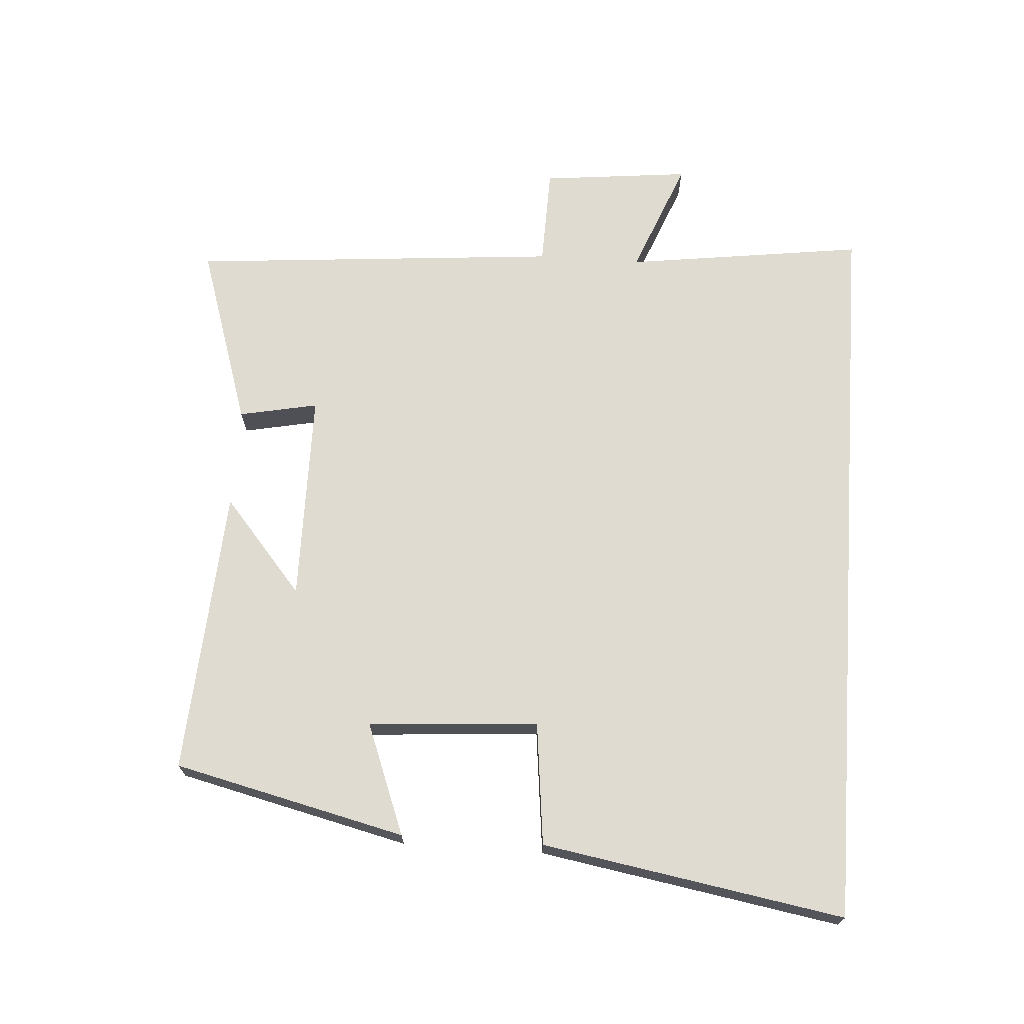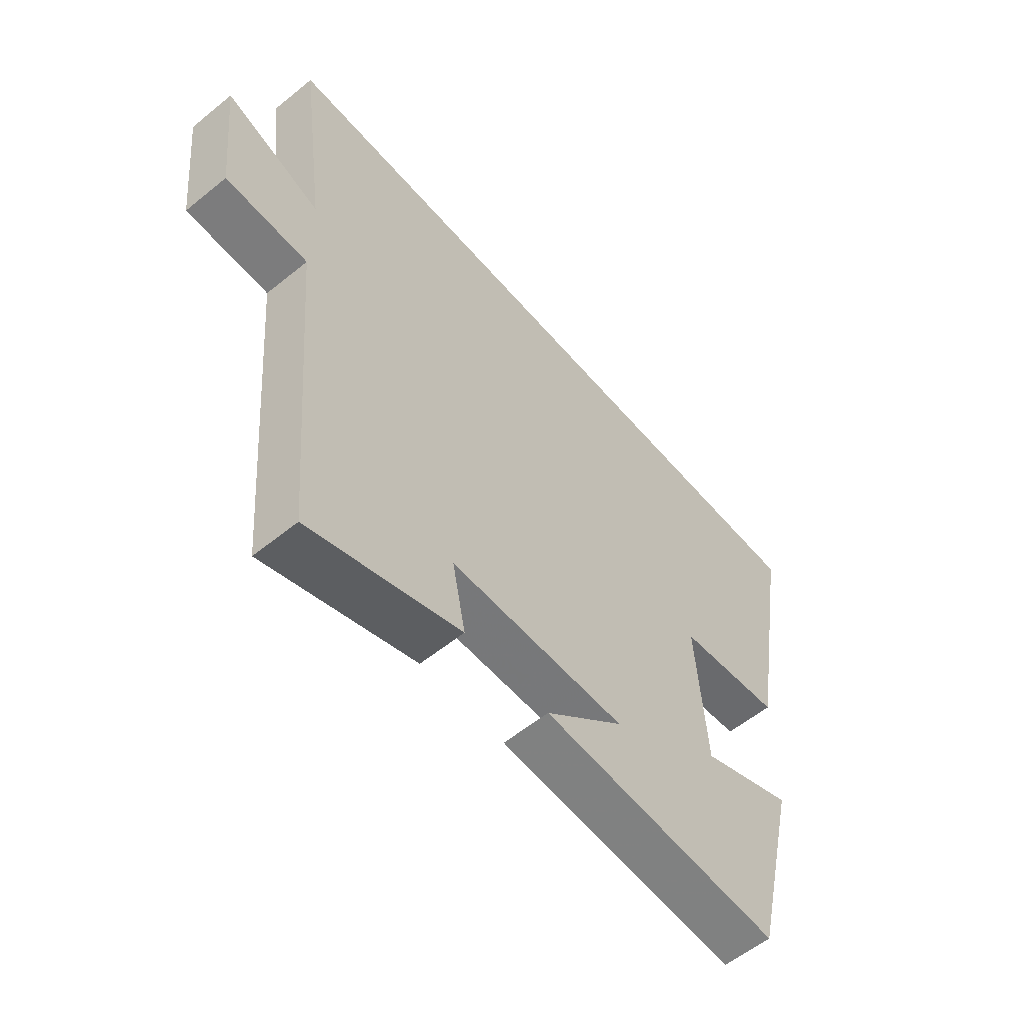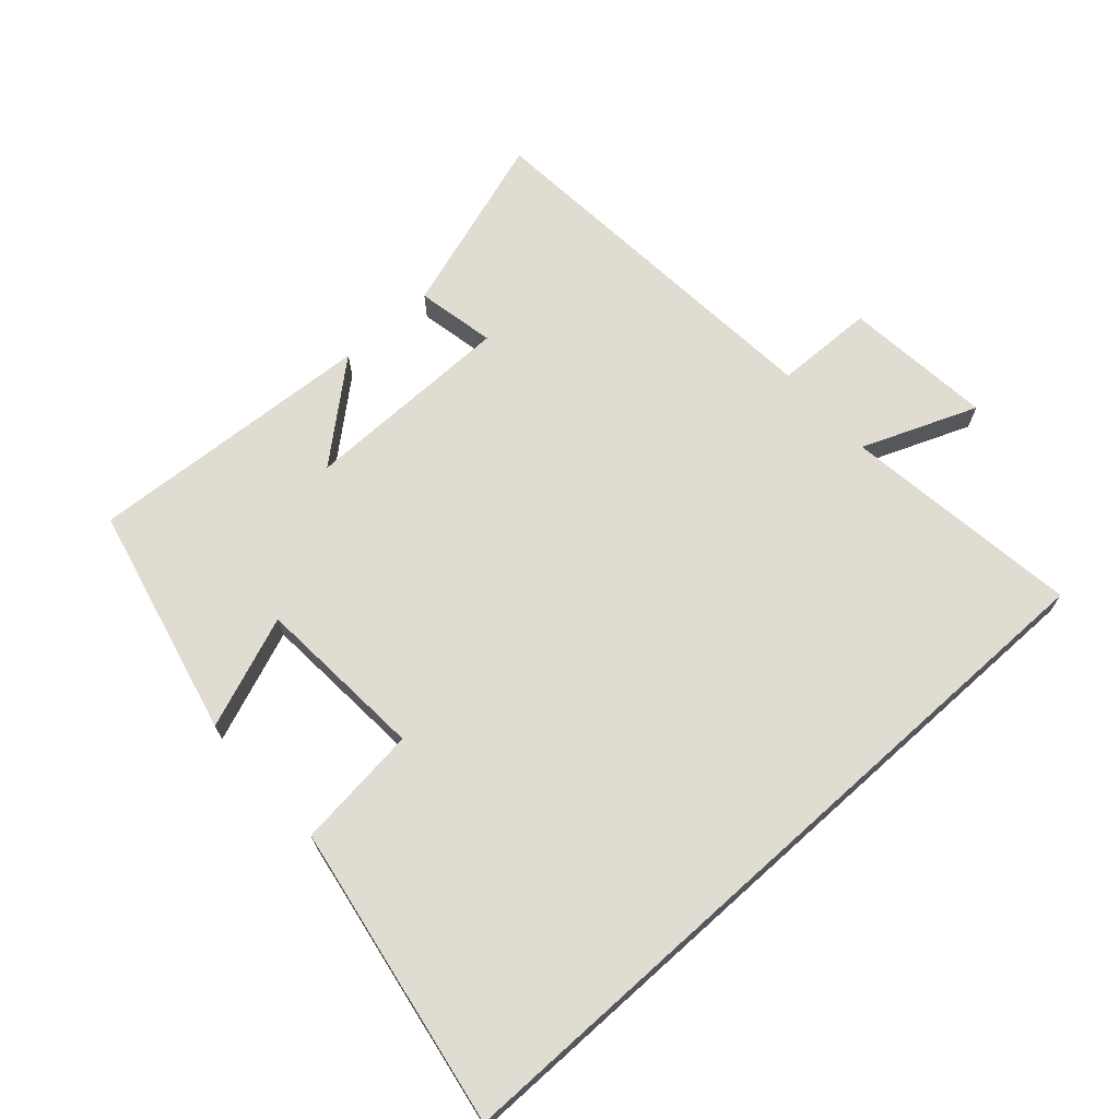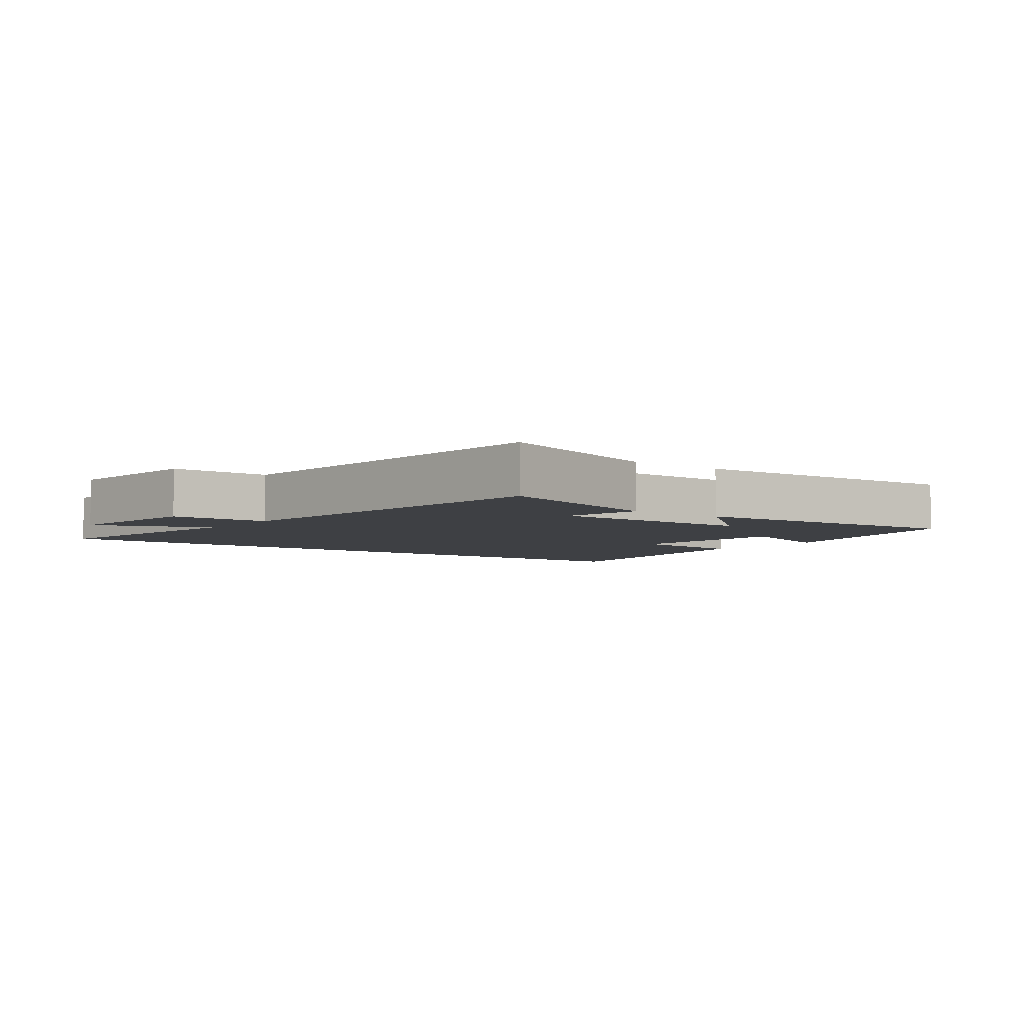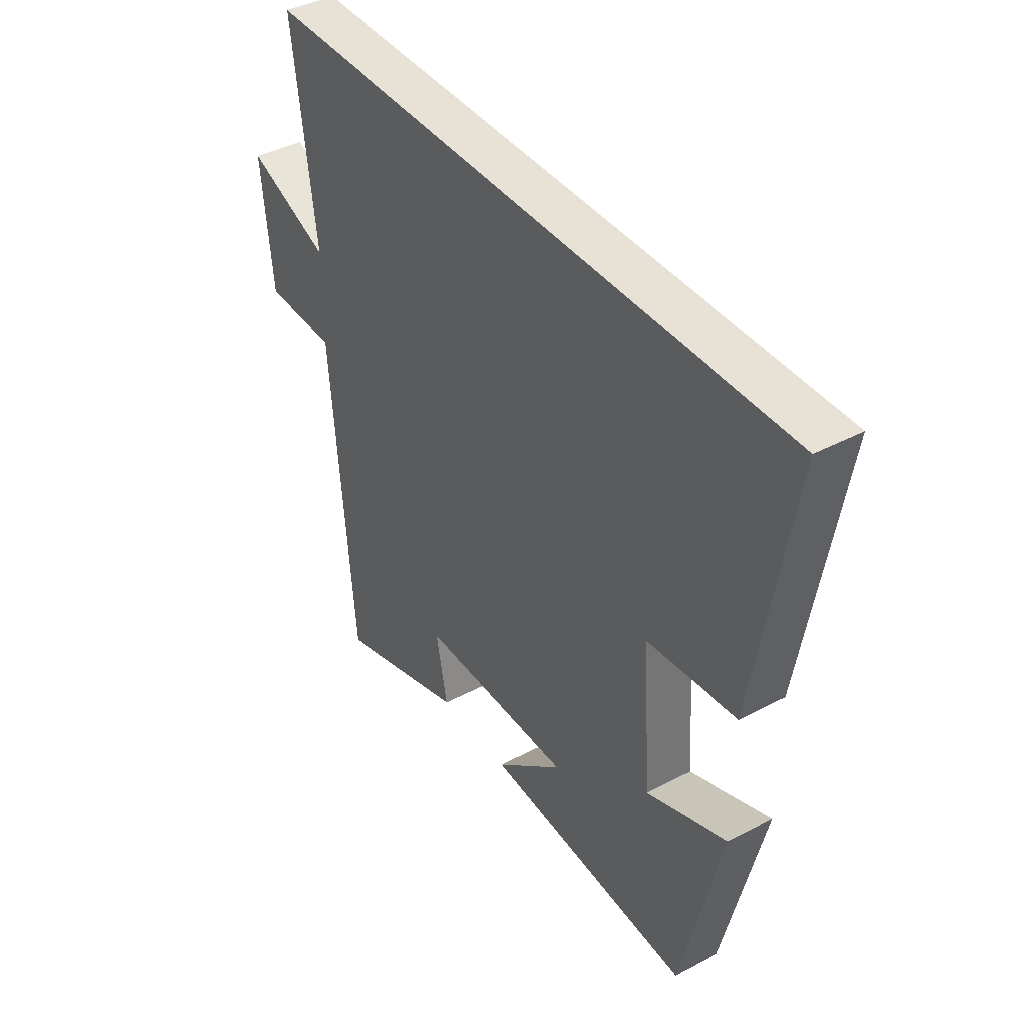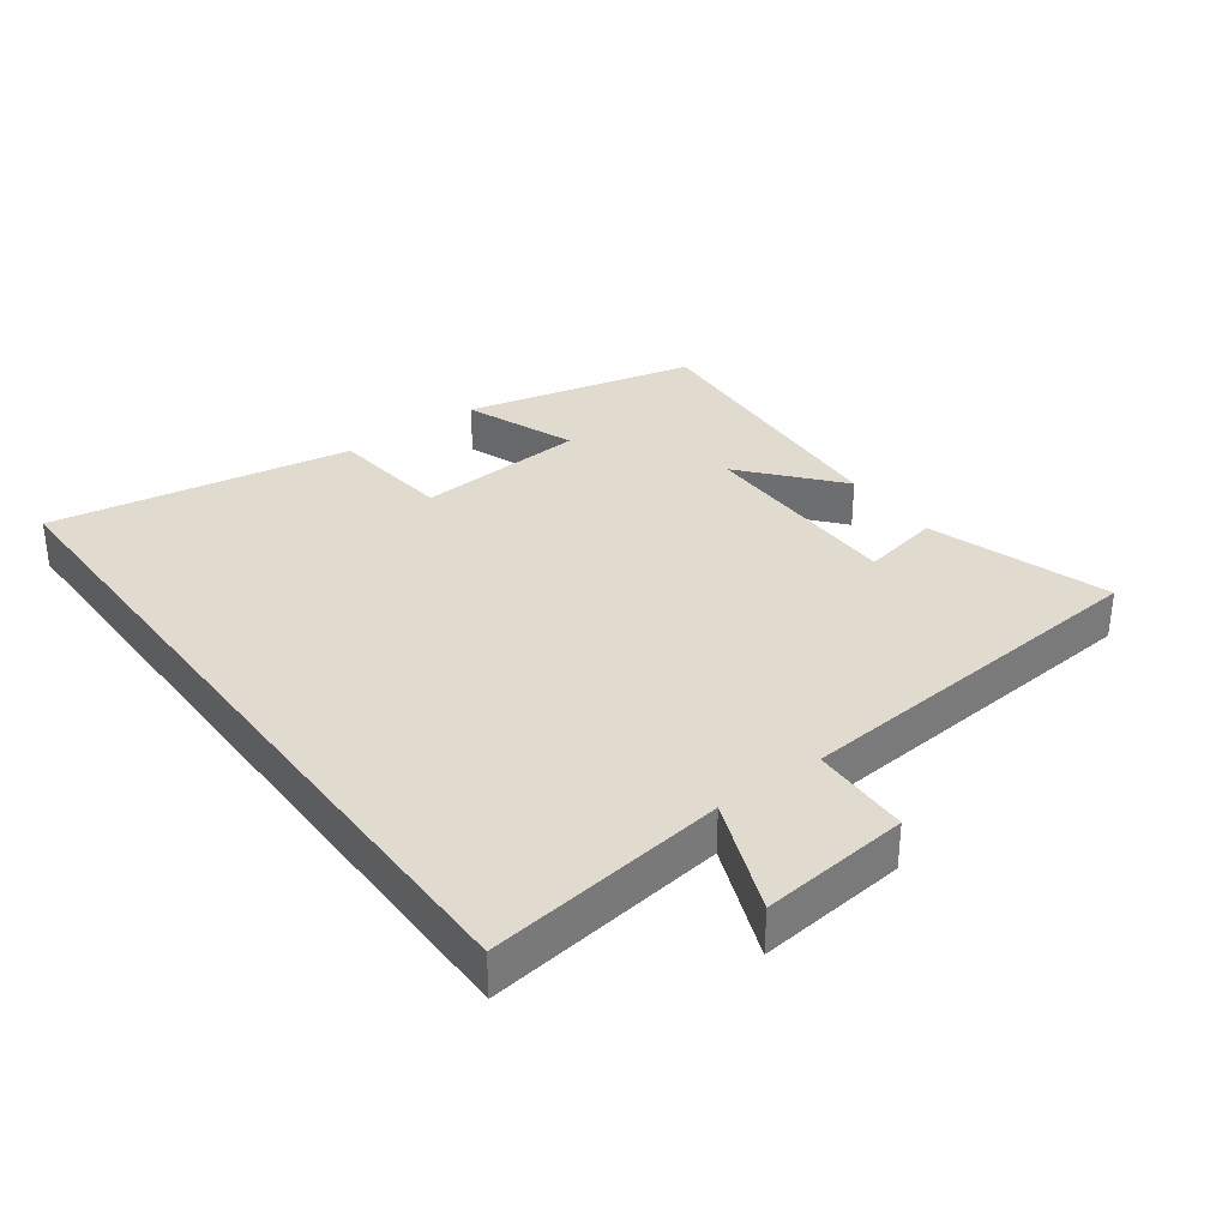
<metadata>
{"format":"obj","ext":"obj","renderer":"f3d","projection":"perspective","resolution":1024,"background":"white","views":[{"elev":69.8,"azim":-86.1,"up":"+Y"},{"elev":-57.7,"azim":130.1,"up":"+Z"},{"elev":69.3,"azim":-42.0,"up":"+Y"},{"elev":-4.7,"azim":142.6,"up":"+Y"},{"elev":40.5,"azim":-123.0,"up":"+Z"},{"elev":33.4,"azim":53.5,"up":"+Y"}]}
</metadata>
<code>
v 0.452 0.07 -0.589
v 0.176 0.07 -0.5
v 0.2 0.07 -0.38
v -0.122 0.07 -0.378
v 0.022 0.07 -0.5
v -0.416 0.07 -0.529
v -0.5 0.07 -0.176
v -0.33 0.07 -0.241
v -0.312 0.07 0.019
v -0.5 0.07 0.04
v -0.579 0.07 0.5
v 0.549 0.07 0.5
v 0.5 0.07 0.136
v 0.675 0.07 0.206
v 0.651 0.07 -0.02
v 0.5 0.07 -0.024
v 0.452 0 -0.589
v 0.176 0 -0.5
v 0.2 0 -0.38
v -0.122 0 -0.378
v 0.022 0 -0.5
v -0.416 0 -0.529
v -0.5 0 -0.176
v -0.33 0 -0.241
v -0.312 0 0.019
v -0.5 0 0.04
v -0.579 0 0.5
v 0.549 0 0.5
v 0.5 0 0.136
v 0.675 0 0.206
v 0.651 0 -0.02
v 0.5 0 -0.024
f 13 14 15 16
f 1 2 3
f 16 1 3
f 13 16 3
f 11 12 13
f 10 11 13
f 9 10 13
f 13 3 4
f 9 13 4
f 8 9 4
f 6 7 8
f 5 6 8
f 4 5 8
f 32 31 30 29
f 19 18 17
f 19 17 32
f 19 32 29
f 29 28 27
f 29 27 26
f 29 26 25
f 20 19 29
f 20 29 25
f 20 25 24
f 24 23 22
f 24 22 21
f 24 21 20
f 1 17 18 2
f 2 18 19 3
f 3 19 20 4
f 4 20 21 5
f 5 21 22 6
f 6 22 23 7
f 7 23 24 8
f 8 24 25 9
f 9 25 26 10
f 10 26 27 11
f 11 27 28 12
f 12 28 29 13
f 13 29 30 14
f 14 30 31 15
f 15 31 32 16
f 16 32 17 1

</code>
